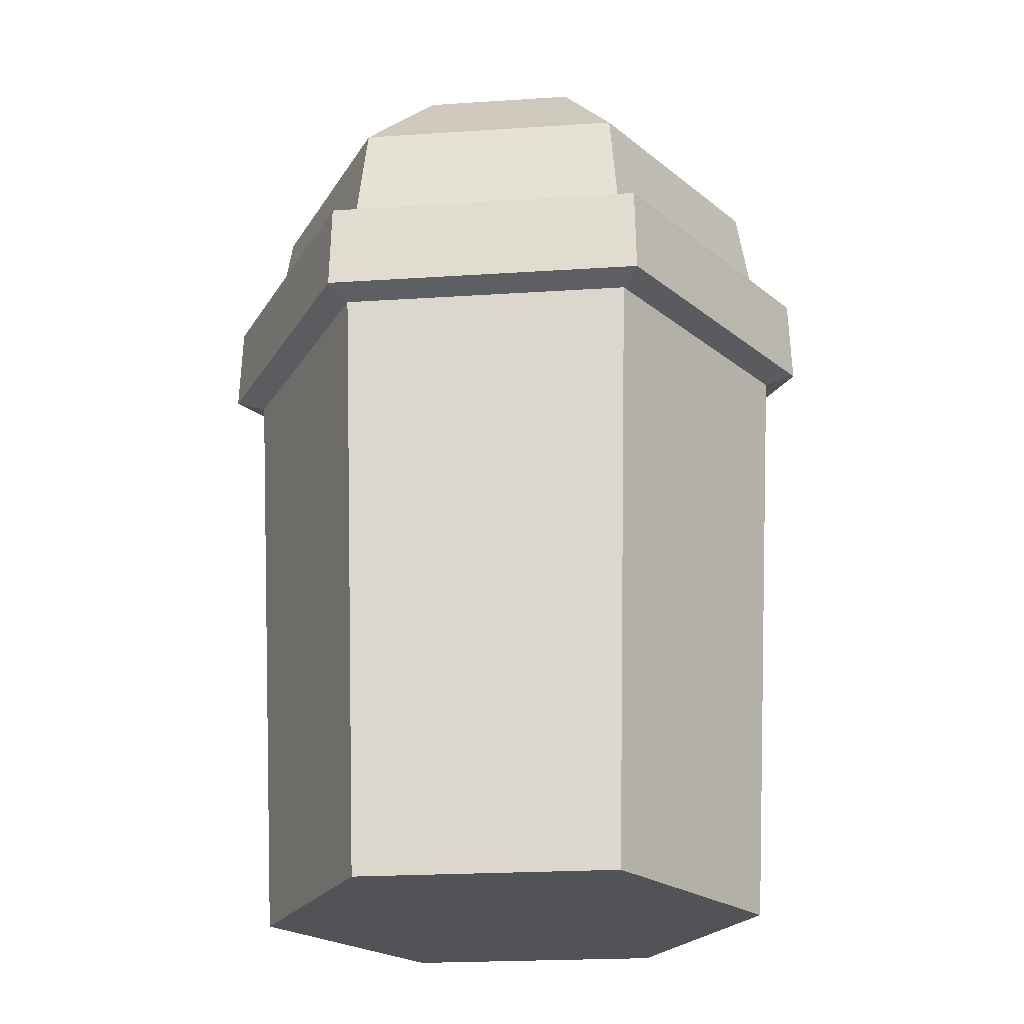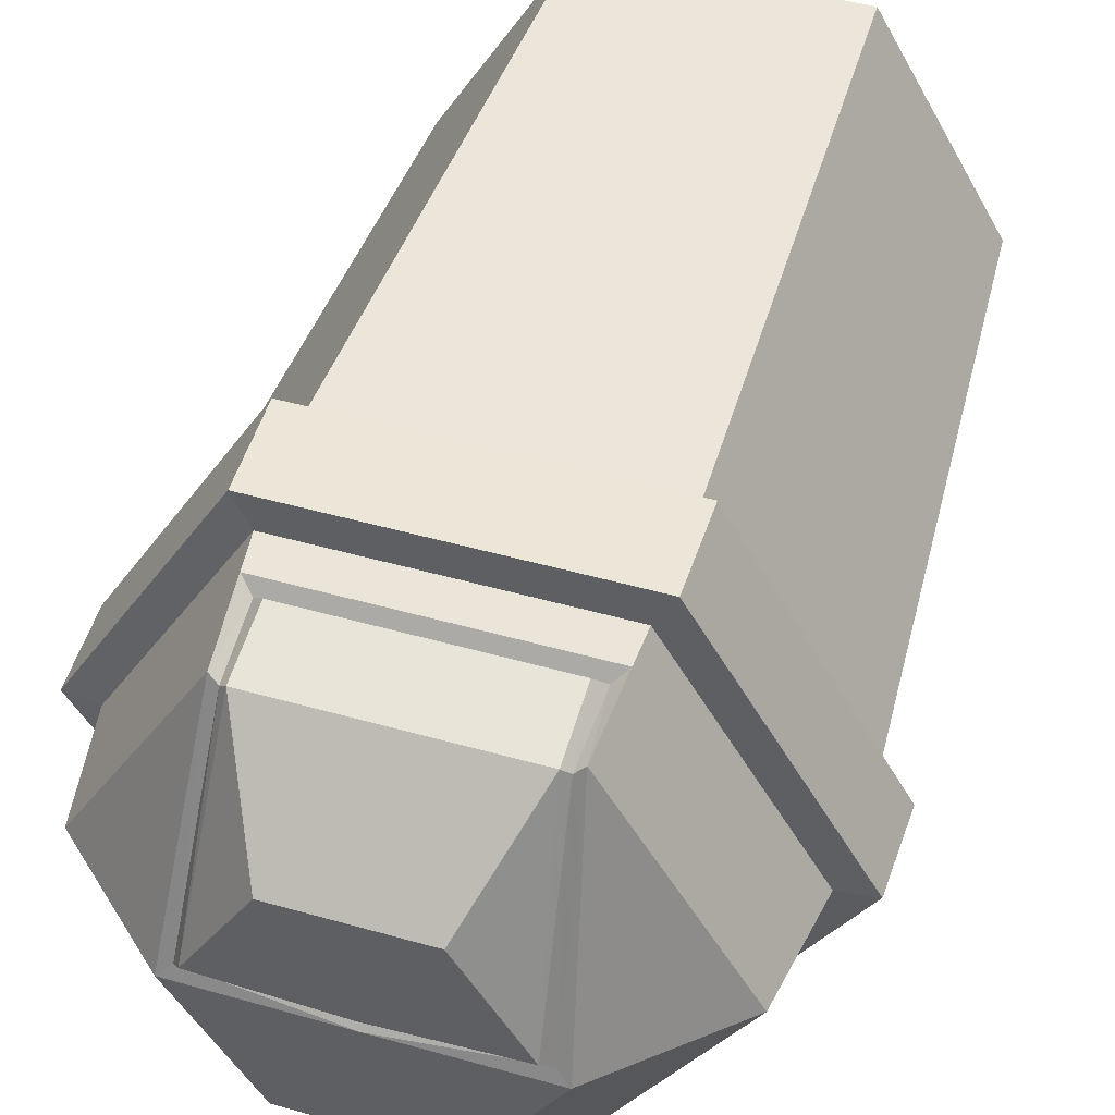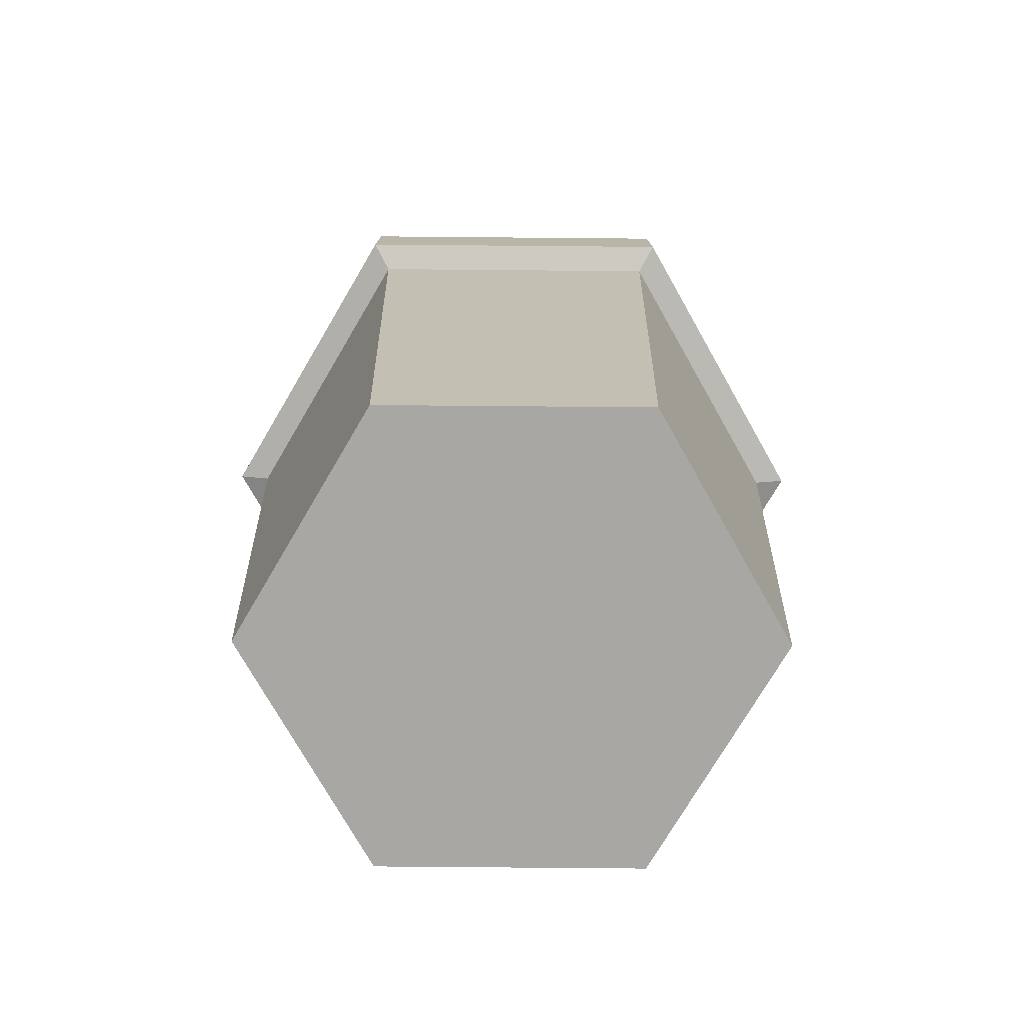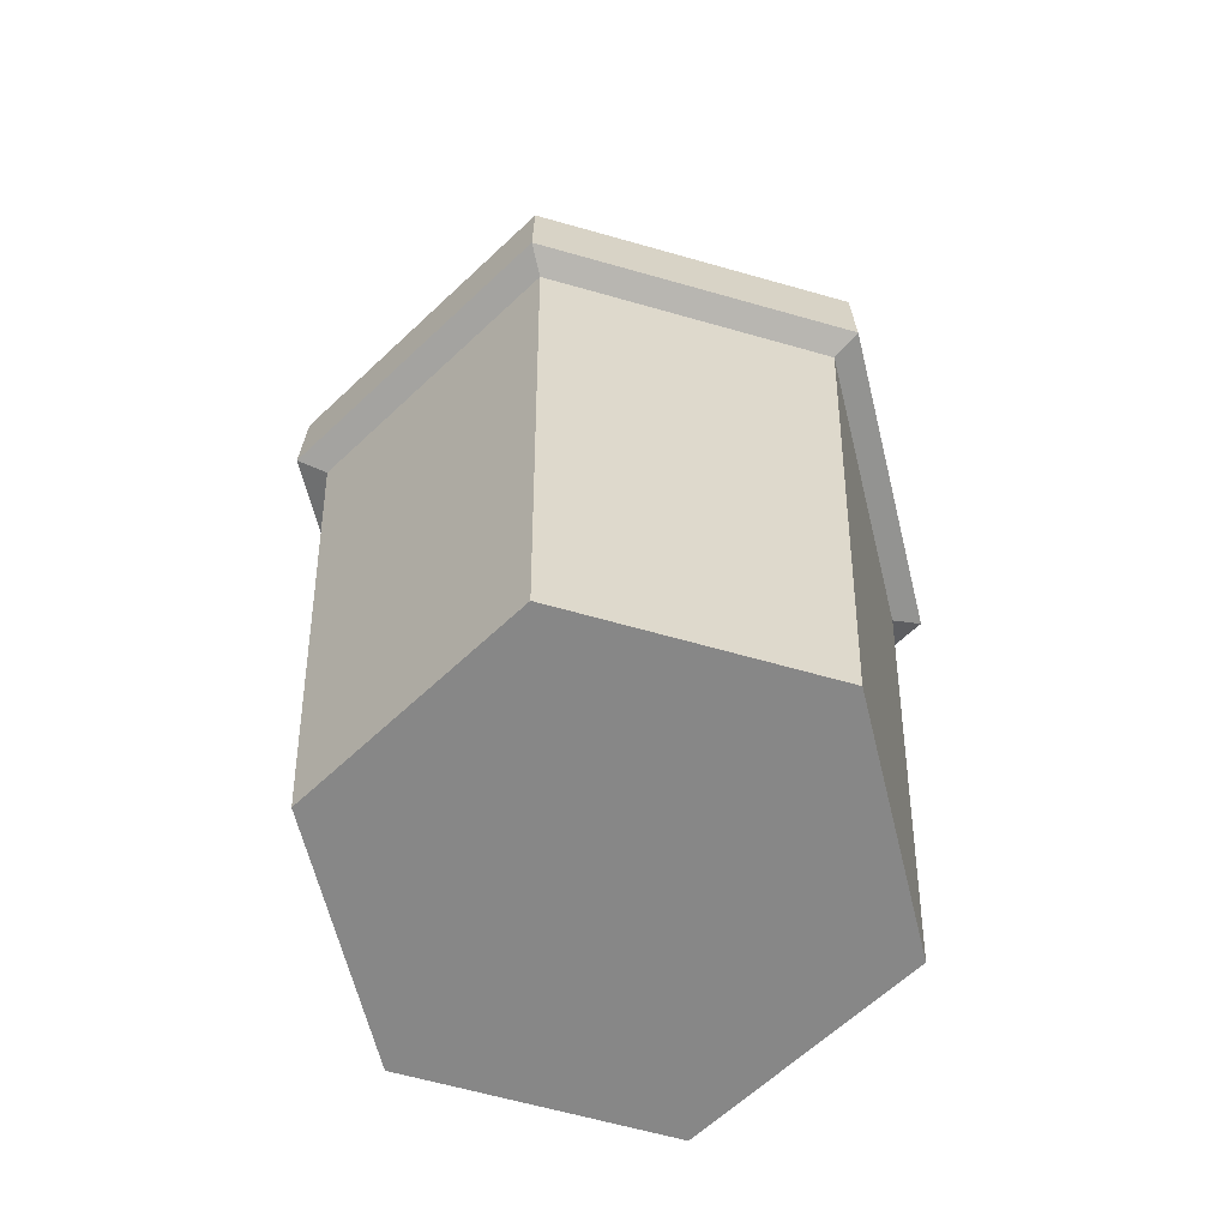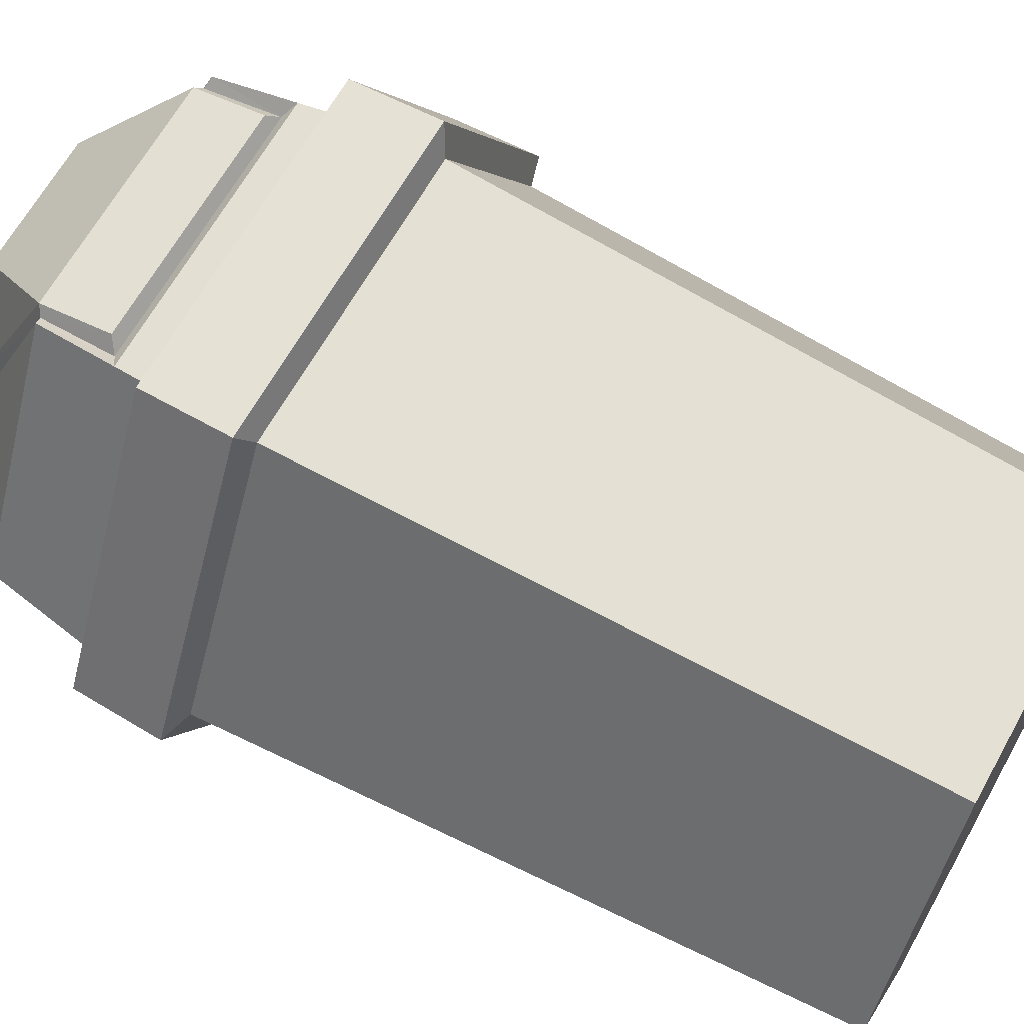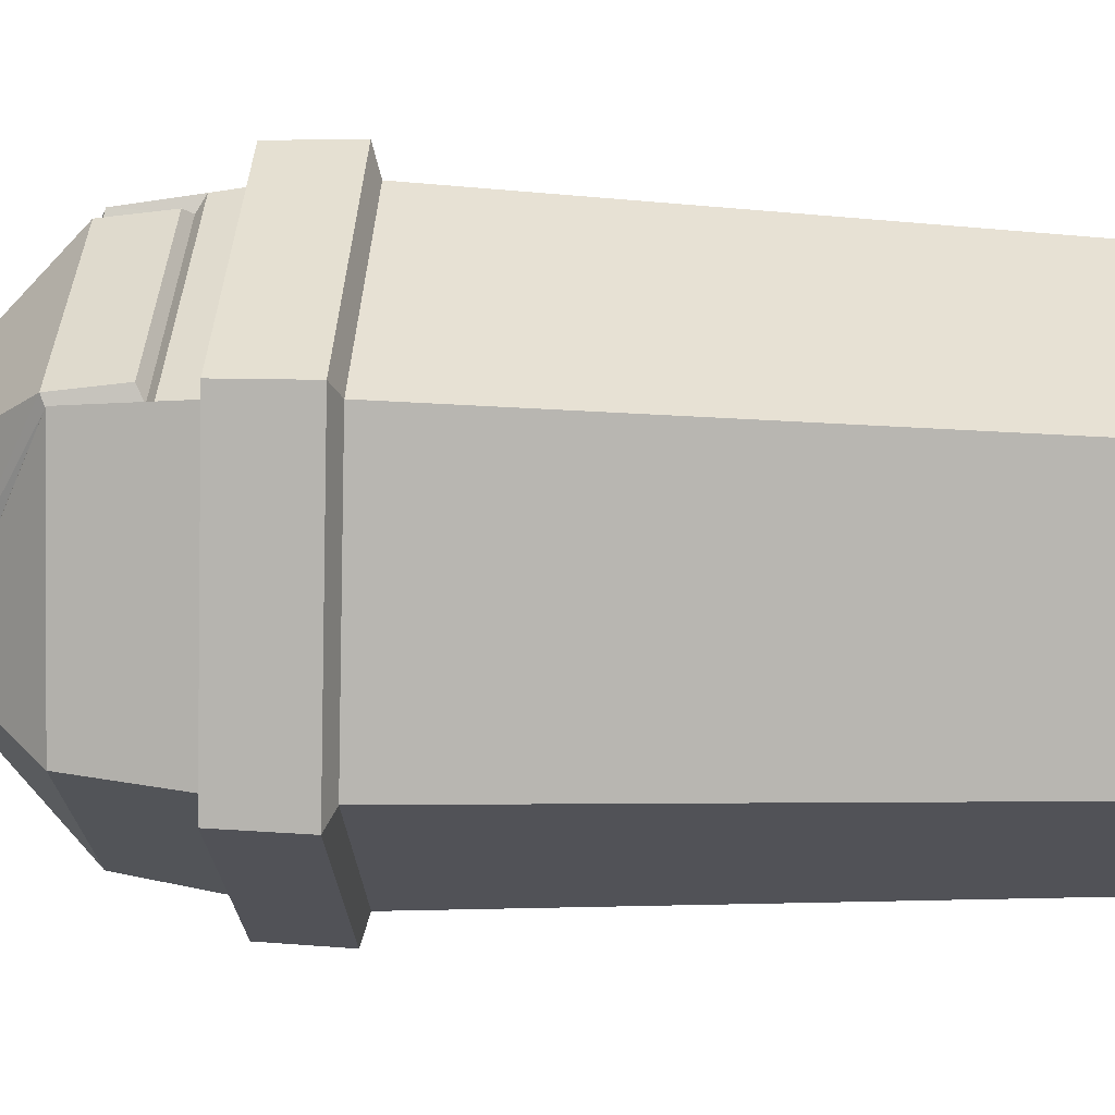
<metadata>
{"format":"obj","ext":"obj","renderer":"f3d","projection":"perspective","resolution":1024,"background":"white","views":[{"elev":-22.3,"azim":66.5,"up":"+Z"},{"elev":48.8,"azim":17.4,"up":"+Y"},{"elev":-74.8,"azim":-60.5,"up":"+Z"},{"elev":-62.6,"azim":103.8,"up":"+Z"},{"elev":65.3,"azim":119.2,"up":"+Y"},{"elev":38.5,"azim":92.7,"up":"+Y"}]}
</metadata>
<code>
o SM_Prop_RubbishBin_Small_01_-_Copy
v -1.857 -5.161 0
v -2.013 -5.161 0
v -2.091 -5.296 0
v -2.013 -5.431 -0
v -1.857 -5.431 -0
v -1.78 -5.296 0
v -1.839 -5.129 0.4236
v -2.032 -5.129 0.4236
v -2.128 -5.296 0.4236
v -2.032 -5.463 0.4236
v -1.839 -5.463 0.4236
v -1.743 -5.296 0.4236
v -1.935 -5.296 0
v -1.838 -5.464 0.3705
v -1.741 -5.296 0.3705
v -1.838 -5.127 0.3705
v -2.033 -5.127 0.3705
v -2.13 -5.296 0.3705
v -2.033 -5.464 0.3705
v -1.848 -5.448 0.3649
v -1.76 -5.296 0.3649
v -1.848 -5.144 0.3649
v -2.023 -5.144 0.3649
v -2.111 -5.296 0.3649
v -2.023 -5.448 0.3649
v -1.85 -5.148 0.4261
v -2.021 -5.148 0.4261
v -2.106 -5.296 0.4261
v -2.021 -5.444 0.4261
v -1.85 -5.444 0.4261
v -1.764 -5.296 0.4261
v -1.855 -5.158 0.4946
v -2.015 -5.158 0.4946
v -2.095 -5.296 0.4946
v -2.015 -5.434 0.4946
v -1.855 -5.434 0.4946
v -1.776 -5.296 0.4946
v -1.935 -5.296 0.5551
v -2.028 -5.296 0.5548
v -1.982 -5.376 0.5548
v -1.889 -5.376 0.5548
v -1.843 -5.296 0.5548
v -1.851 -5.151 0.4466
v -2.019 -5.151 0.4466
v -1.935 -5.29 0.5505
v -2.02 -5.288 0.5512
v -1.859 -5.158 0.4522
v -2.012 -5.158 0.4522
v -2.01 -5.162 0.4963
v -1.861 -5.162 0.4963
v -1.851 -5.288 0.5512
v -1.895 -5.214 0.5574
v -1.976 -5.214 0.5574
v -1.935 -5.284 0.5577
v -2.014 -5.28 0.5573
v -1.866 -5.151 0.4571
v -2.005 -5.151 0.4571
v -2.005 -5.158 0.4993
v -1.865 -5.158 0.4993
v -1.856 -5.28 0.5573
f 17 7 16
f 17 9 8
f 19 9 18
f 14 10 19
f 14 12 11
f 16 12 15
f 2 1 13
f 3 2 13
f 4 3 13
f 5 4 13
f 6 5 13
f 1 6 13
f 52 53 54
f 54 53 55
f 38 39 40
f 40 41 38
f 41 42 38
f 21 14 20
f 21 16 15
f 22 17 16
f 24 17 23
f 24 19 18
f 20 19 25
f 6 20 5
f 1 21 6
f 2 22 1
f 3 23 2
f 3 25 24
f 4 20 25
f 8 26 7
f 9 27 8
f 9 29 28
f 11 29 10
f 12 30 11
f 12 26 31
f 56 58 59
f 27 28 44
f 29 34 28
f 30 35 29
f 30 37 36
f 43 37 31
f 34 39 33
f 35 39 34
f 36 40 35
f 36 42 41
f 52 60 59
f 52 58 53
f 60 52 54
f 32 42 37
f 58 55 53
f 44 26 27
f 31 26 43
f 44 34 33
f 38 46 39
f 43 48 47
f 33 48 44
f 32 47 50
f 32 51 42
f 38 51 45
f 33 46 49
f 45 55 46
f 48 56 47
f 49 57 48
f 50 56 59
f 50 60 51
f 45 60 54
f 49 55 58
f 17 8 7
f 17 18 9
f 19 10 9
f 14 11 10
f 14 15 12
f 16 7 12
f 21 15 14
f 21 22 16
f 22 23 17
f 24 18 17
f 24 25 19
f 20 14 19
f 6 21 20
f 1 22 21
f 2 23 22
f 3 24 23
f 3 4 25
f 4 5 20
f 8 27 26
f 9 28 27
f 9 10 29
f 11 30 29
f 12 31 30
f 12 7 26
f 56 57 58
f 29 35 34
f 30 36 35
f 30 31 37
f 43 32 37
f 35 40 39
f 36 41 40
f 36 37 42
f 52 59 58
f 44 43 26
f 44 28 34
f 38 45 46
f 43 44 48
f 33 49 48
f 32 43 47
f 32 50 51
f 38 42 51
f 33 39 46
f 45 54 55
f 48 57 56
f 49 58 57
f 50 47 56
f 50 59 60
f 45 51 60
f 49 46 55

</code>
